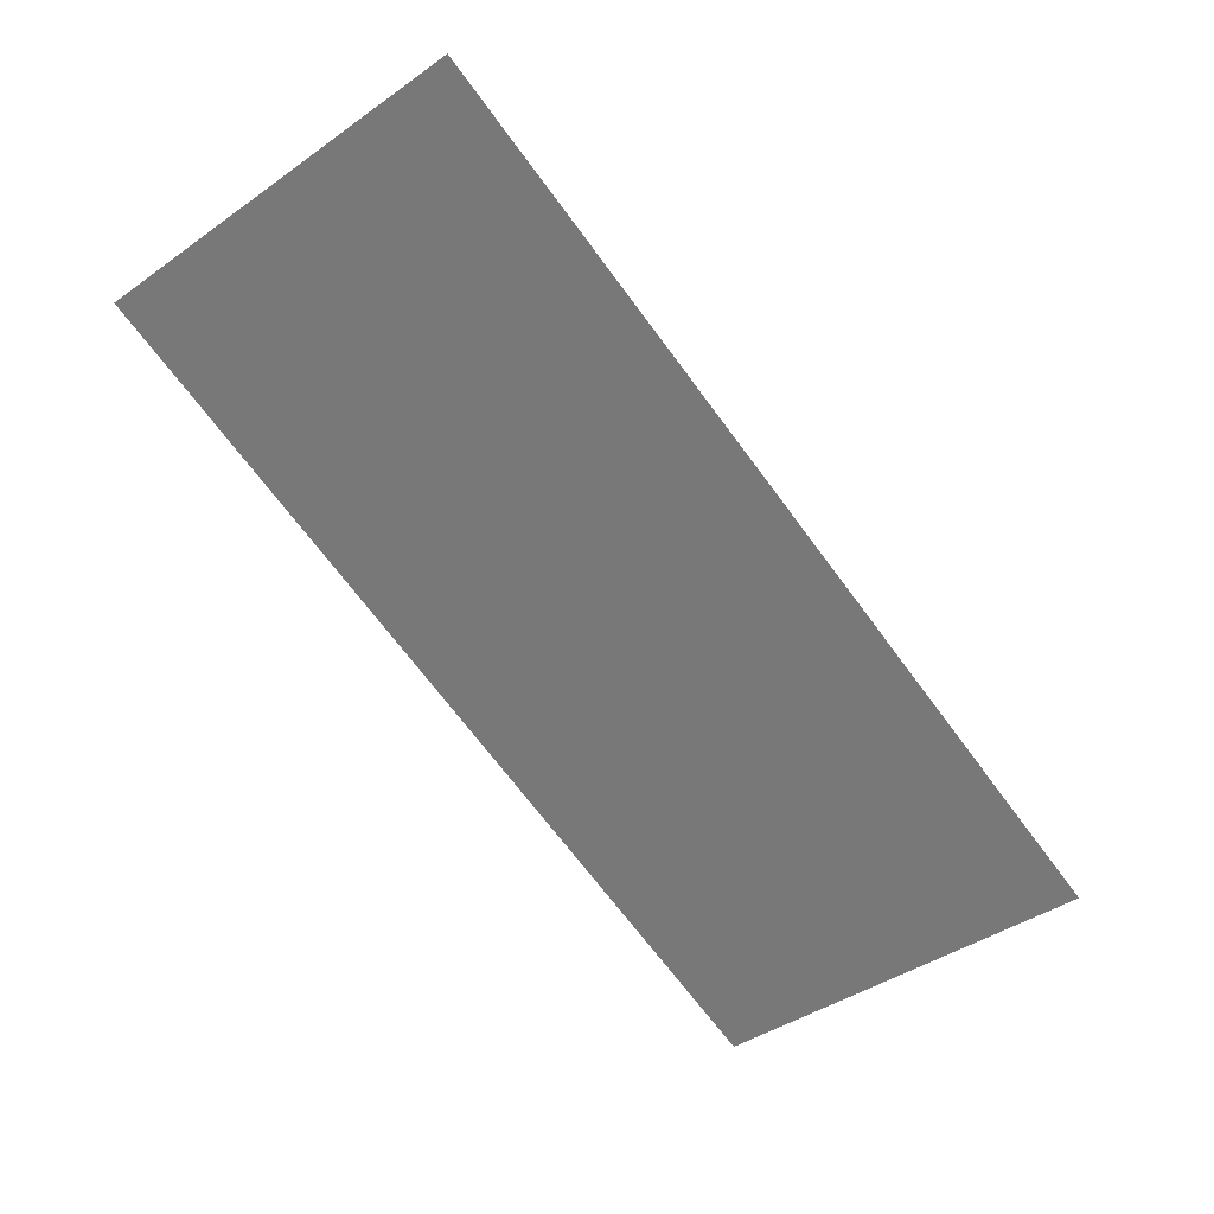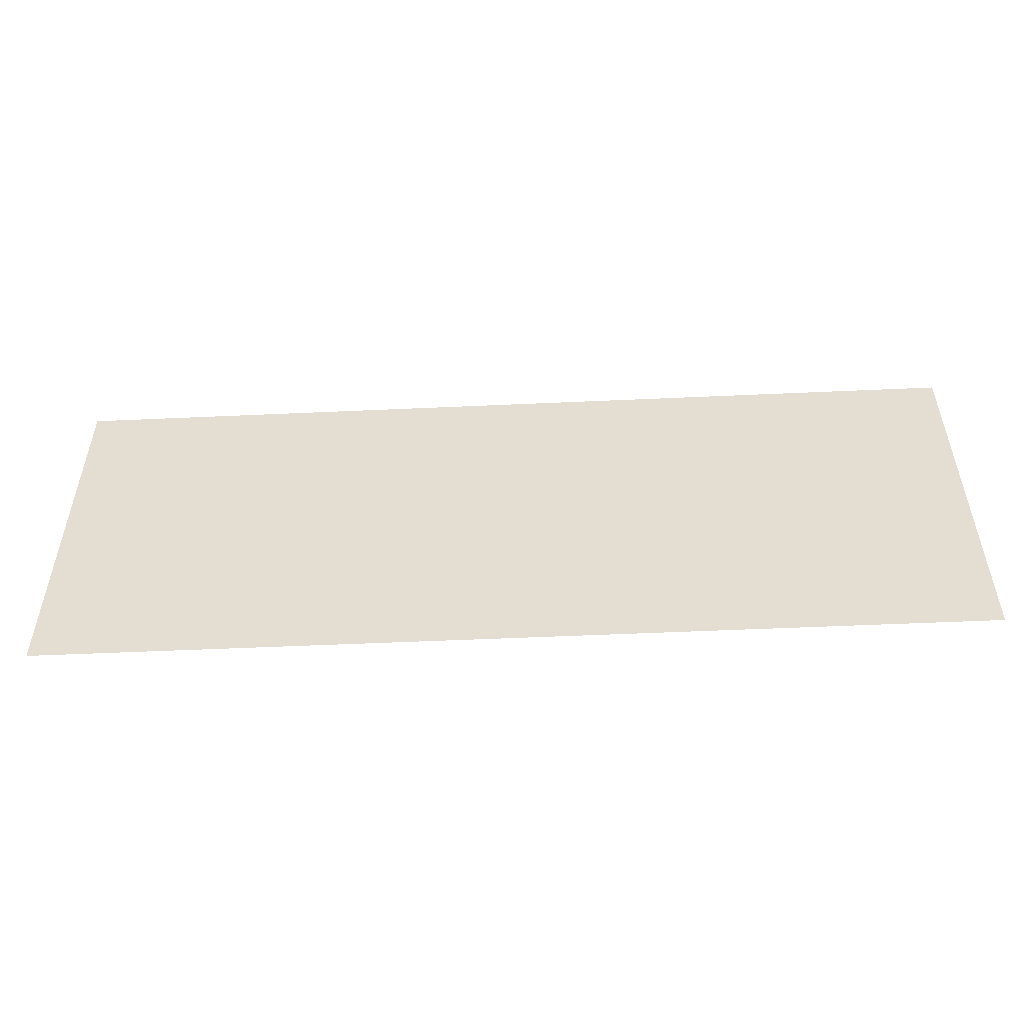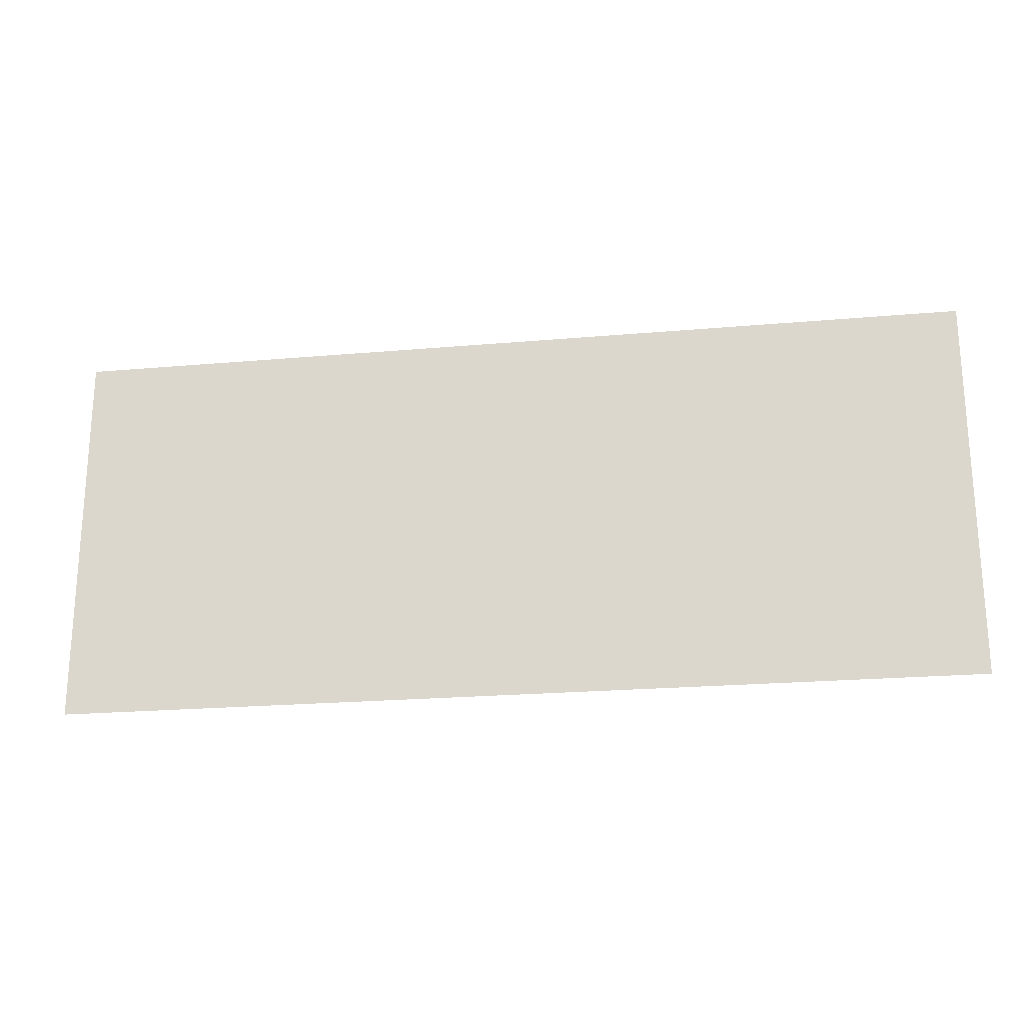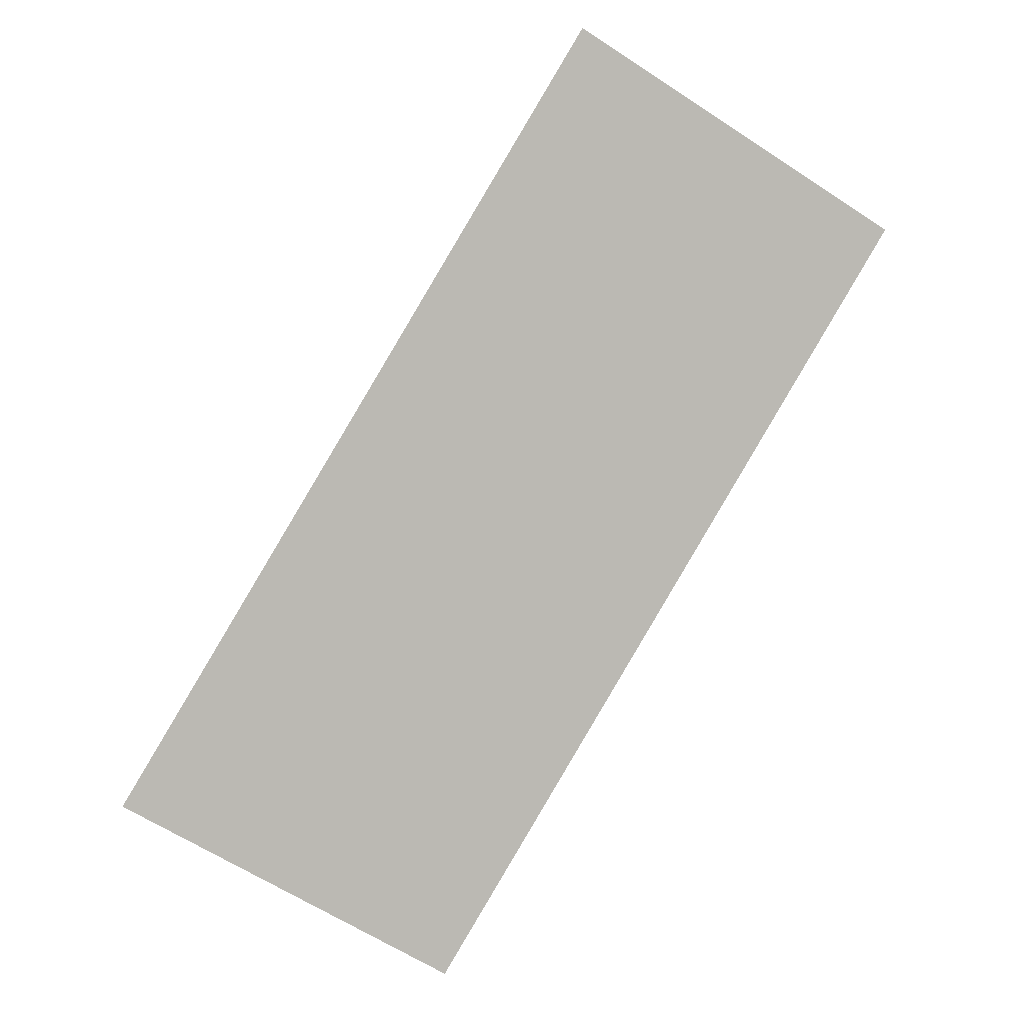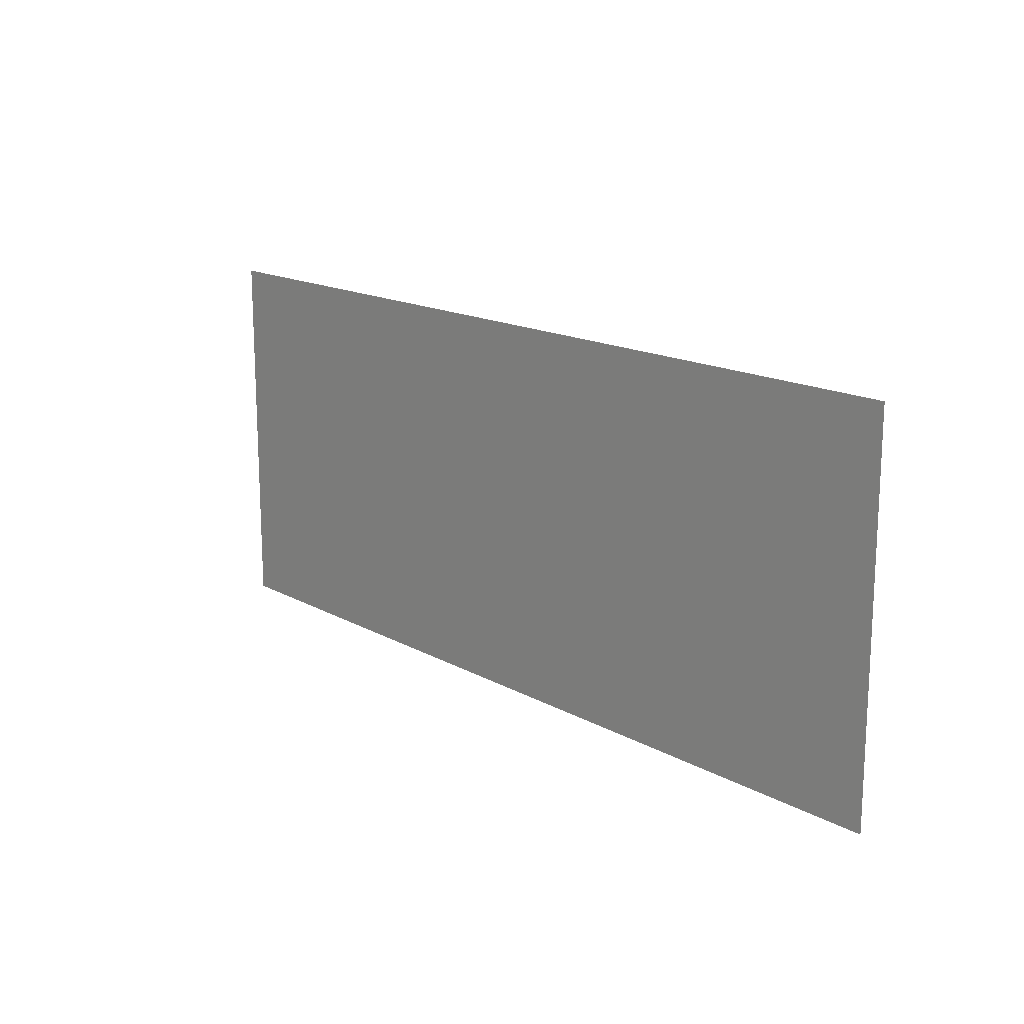
<metadata>
{"format":"obj","ext":"obj","renderer":"f3d","projection":"perspective","resolution":1024,"background":"white","views":[{"elev":-43.5,"azim":129.4,"up":"+Z"},{"elev":-52.3,"azim":162.4,"up":"+Y"},{"elev":-22.0,"azim":-11.6,"up":"+Y"},{"elev":-65.8,"azim":57.1,"up":"+Z"},{"elev":16.1,"azim":-151.8,"up":"+Y"}]}
</metadata>
<code>
o Bistro_Research_Exterior_Paris_Building_01_paris_buildi_4a5966f
v 7.43 23.59 4.909
v 7.43 22.86 4.909
v 9.067 23.59 5.517
v 9.067 22.86 5.517
f 1 2 3
f 2 4 3

</code>
